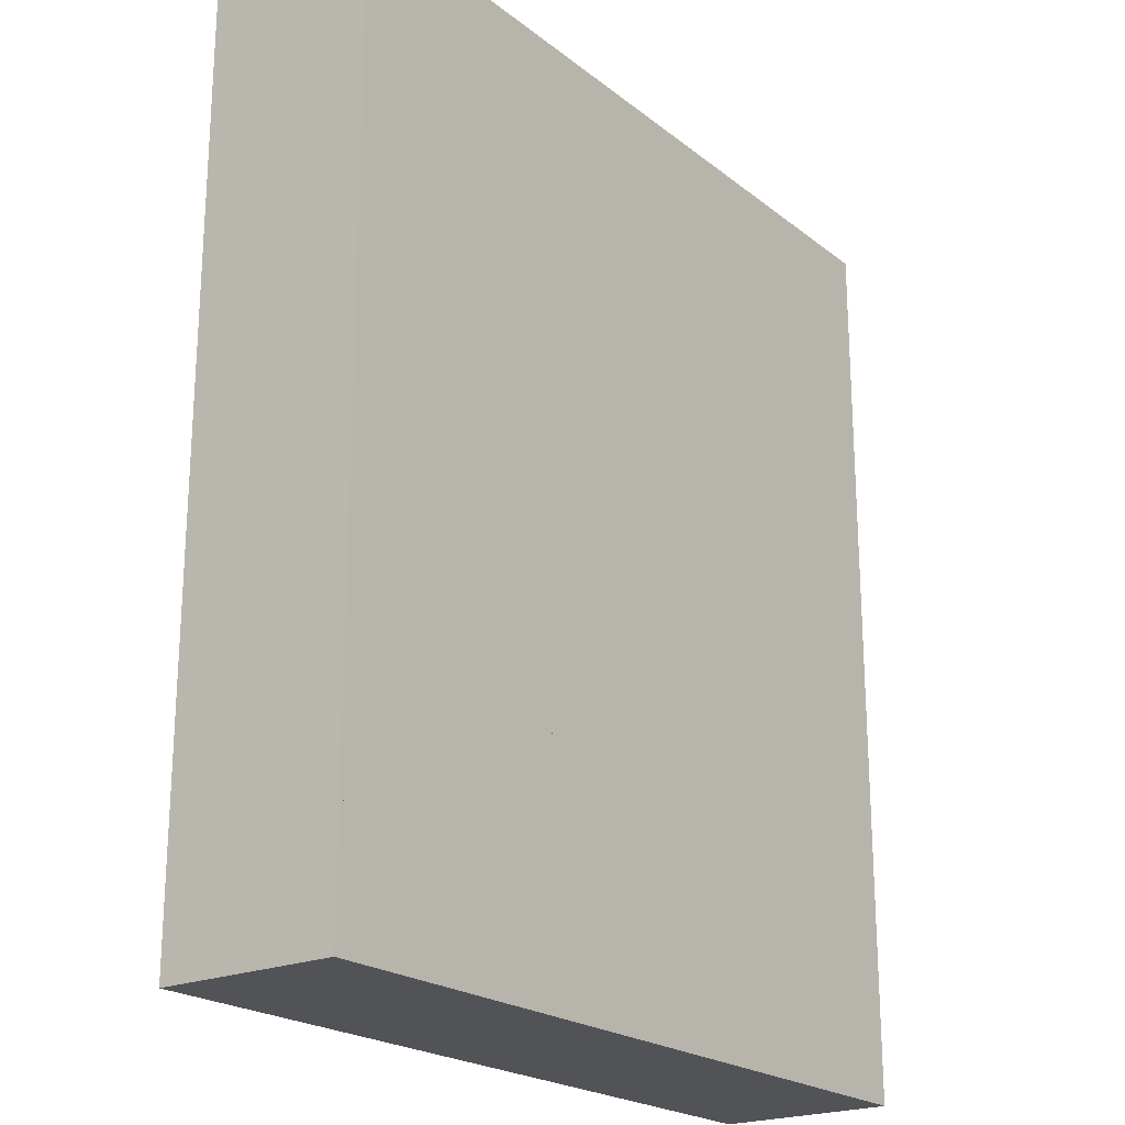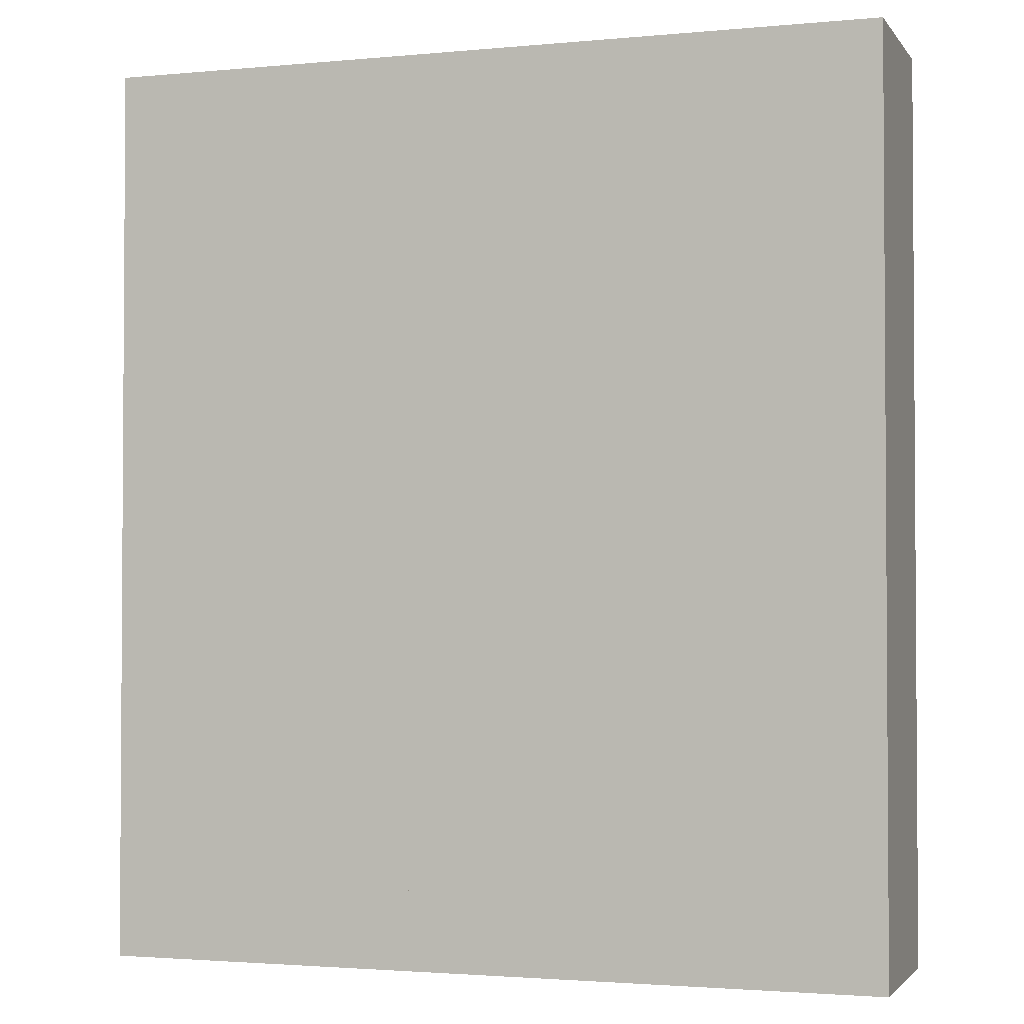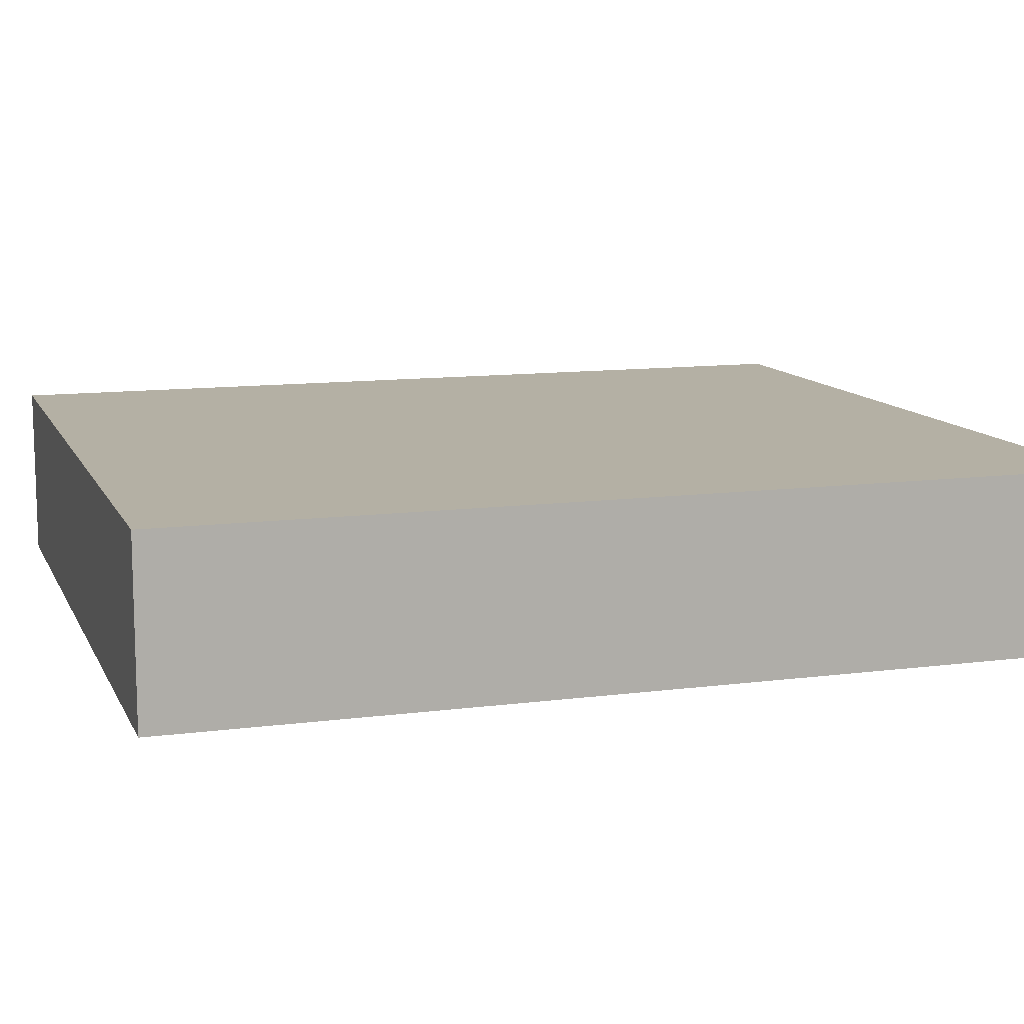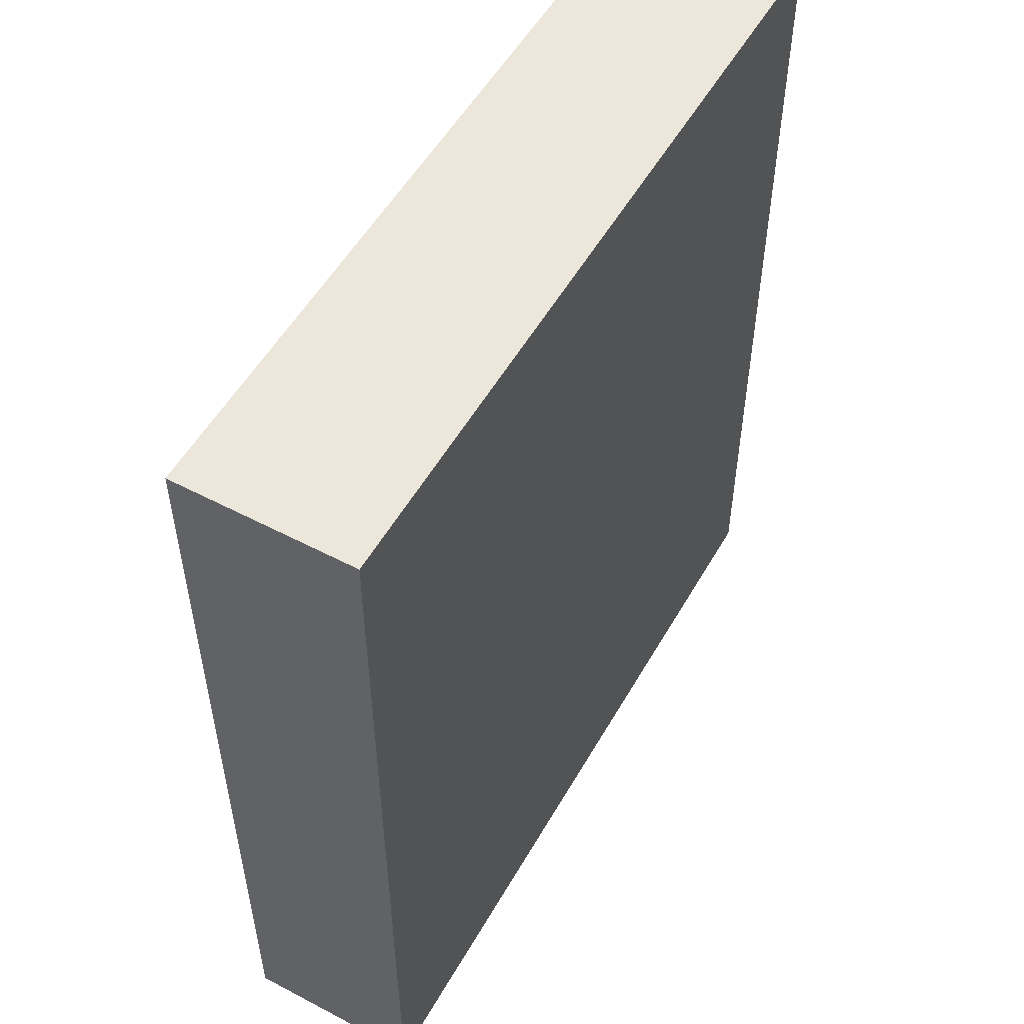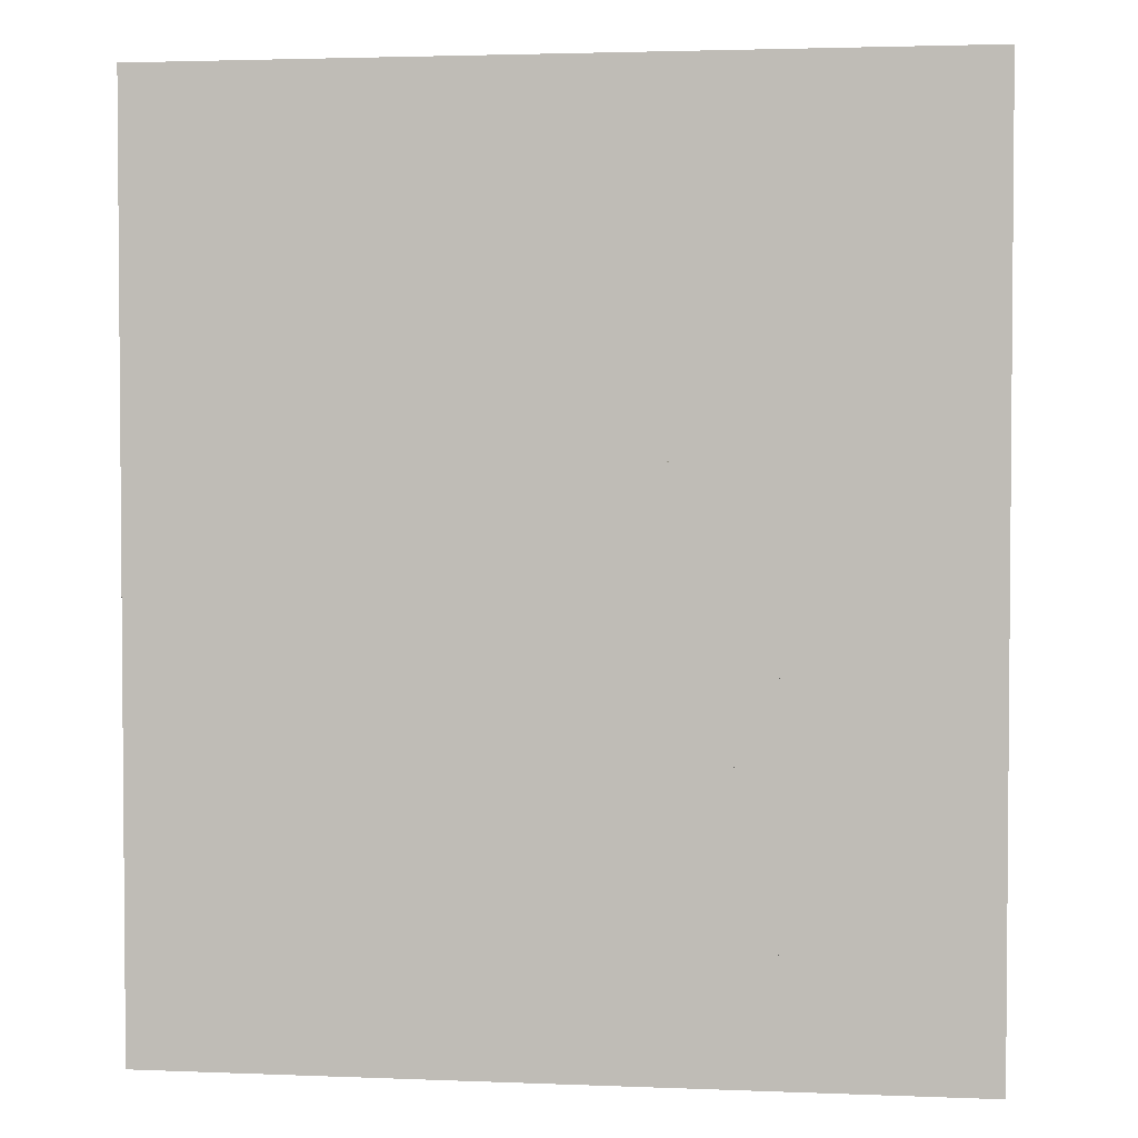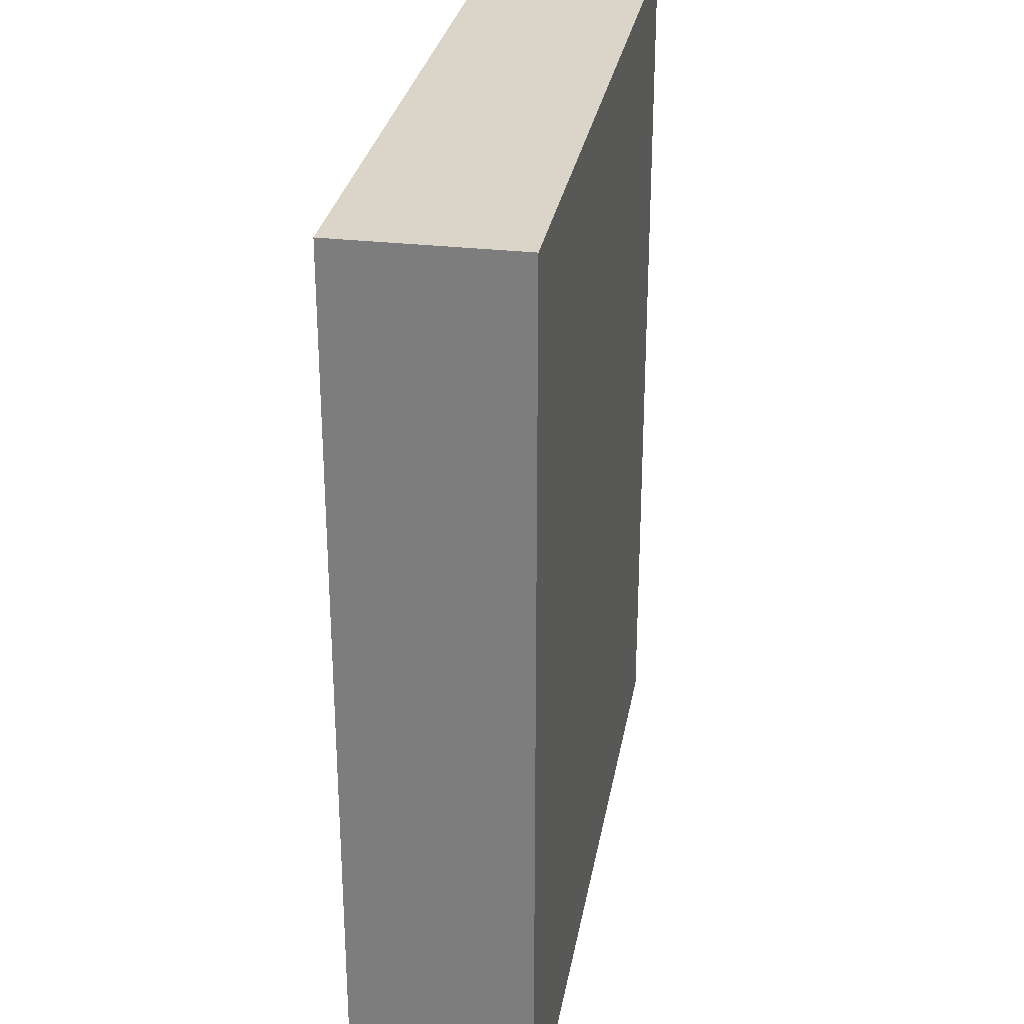
<metadata>
{"format":"obj","ext":"obj","renderer":"f3d","projection":"perspective","resolution":1024,"background":"white","views":[{"elev":-21.7,"azim":-53.2,"up":"+Z"},{"elev":-2.2,"azim":18.5,"up":"+Z"},{"elev":11.4,"azim":72.3,"up":"+Y"},{"elev":53.7,"azim":119.3,"up":"+Z"},{"elev":2.8,"azim":7.8,"up":"+Z"},{"elev":29.2,"azim":99.8,"up":"+Z"}]}
</metadata>
<code>
o Wall1_Cube.002
v 1 -2 -4
v 1 2 -4
v 1 -2 -8
v 1 2 -8
v 2 -2 -4
v 2 2 -4
v 2 -2 -8
v 2 2 -8
v -8 -2 -3
v -8 2 -3
v -8 -2 -4
v -8 2 -4
v 2 -2 -3
v 2 2 -3
v 2 -2 -4
v 2 2 -4
f 1 2 4 3
f 3 4 8 7
f 7 8 6 5
f 5 6 2 1
f 3 7 5 1
f 8 4 2 6
f 9 10 12 11
f 11 12 16 15
f 15 16 14 13
f 13 14 10 9
f 11 15 13 9
f 16 12 10 14
o Cube.002_Cube.004
v -8 -2 -6
v -8 2 -6
v -8 -2 -7
v -8 2 -7
v -1 -2 -6
v -1 2 -6
v -1 -2 -7
v -1 2 -7
f 17 18 20 19
f 19 20 24 23
f 23 24 22 21
f 21 22 18 17
f 19 23 21 17
f 24 20 18 22
o Cube.003_Cube.005
v -10 -2 -9
v -10 2 -9
v -10 -2 -10
v -10 2 -10
v -1 -2 -9
v -1 2 -9
v -1 -2 -10
v -1 2 -10
f 25 26 28 27
f 27 28 32 31
f 31 32 30 29
f 29 30 26 25
f 27 31 29 25
f 32 28 26 30
o Cube.004_Cube.006
v 4 -2 0
v 4 2 0
v 4 -2 -10
v 4 2 -10
v 5 -2 0
v 5 2 0
v 5 -2 -10
v 5 2 -10
f 33 34 36 35
f 35 36 40 39
f 39 40 38 37
f 37 38 34 33
f 35 39 37 33
f 40 36 34 38
o Cube.005_Cube.007
v 7 -2 -4
v 7 2 -4
v 7 -2 -10
v 7 2 -10
v 8 -2 -4
v 8 2 -4
v 8 -2 -10
v 8 2 -10
f 41 42 44 43
f 43 44 48 47
f 47 48 46 45
f 45 46 42 41
f 43 47 45 41
f 48 44 42 46
o Cube.006_Cube.008
v 7 -2 -1
v 7 2 -1
v 7 -2 -2
v 7 2 -2
v 10 -2 -1
v 10 2 -1
v 10 -2 -2
v 10 2 -2
f 49 50 52 51
f 51 52 56 55
f 55 56 54 53
f 53 54 50 49
f 51 55 53 49
f 56 52 50 54
o Cube.008_Cube.010
v -5 -2 5
v -5 2 5
v -5 -2 -1
v -5 2 -1
v -4 -2 5
v -4 2 5
v -4 -2 -1
v -4 2 -1
f 57 58 60 59
f 59 60 64 63
f 63 64 62 61
f 61 62 58 57
f 59 63 61 57
f 64 60 58 62
o Cube.009_Cube.011
v -8 -2 6
v -8 2 6
v -8 -2 -1
v -8 2 -1
v -7 -2 6
v -7 2 6
v -7 -2 -1
v -7 2 -1
f 65 66 68 67
f 67 68 72 71
f 71 72 70 69
f 69 70 66 65
f 67 71 69 65
f 72 68 66 70
o Cube.014_Cube.016
v -5 -2 6
v -5 2 6
v -5 -2 5
v -5 2 5
v 8 -2 6
v 8 2 6
v 8 -2 5
v 8 2 5
f 73 74 76 75
f 75 76 80 79
f 79 80 78 77
f 77 78 74 73
f 75 79 77 73
f 80 76 74 78
o Cube.015_Cube
v 2 -2 3
v 2 2 3
v 2 -2 2
v 2 2 2
v 8 -2 3
v 8 2 3
v 8 -2 2
v 8 2 2
f 81 82 84 83
f 83 84 88 87
f 87 88 86 85
f 85 86 82 81
f 83 87 85 81
f 88 84 82 86
o Cube.016_Cube.017
v -8 -2 9
v -8 2 9
v -8 -2 8
v -8 2 8
v -2 -2 9
v -2 2 9
v -2 -2 8
v -2 2 8
f 89 90 92 91
f 91 92 96 95
f 95 96 94 93
f 93 94 90 89
f 91 95 93 89
f 96 92 90 94
o Cube.017_Cube.018
v 1.9e-05 -2 9
v 1.9e-05 2 9
v 1.9e-05 -2 8
v 1.9e-05 2 8
v 8 -2 9
v 8 2 9
v 8 -2 8
v 8 2 8
f 97 98 100 99
f 99 100 104 103
f 103 104 102 101
f 101 102 98 97
f 99 103 101 97
f 104 100 98 102
o Cube_Cube.001
v -10 -2 11
v -10 2.5 11
v -10 -2 -12
v -10 2.5 -12
v 10 -2 11
v 10 2.5 11
v 10 -2 -12
v 10 2.5 -12
f 105 106 108 107
f 107 108 112 111
f 111 112 110 109
f 109 110 106 105
f 107 111 109 105
f 112 108 106 110

</code>
